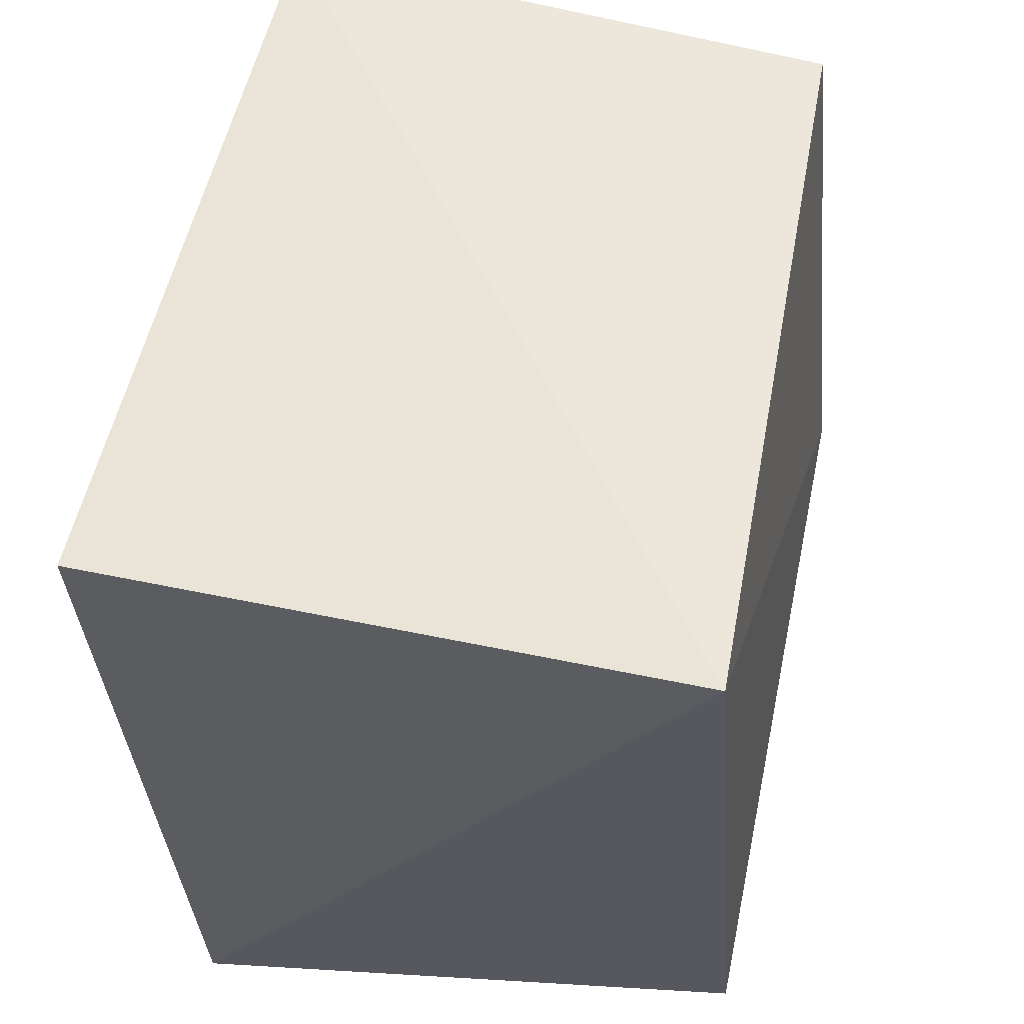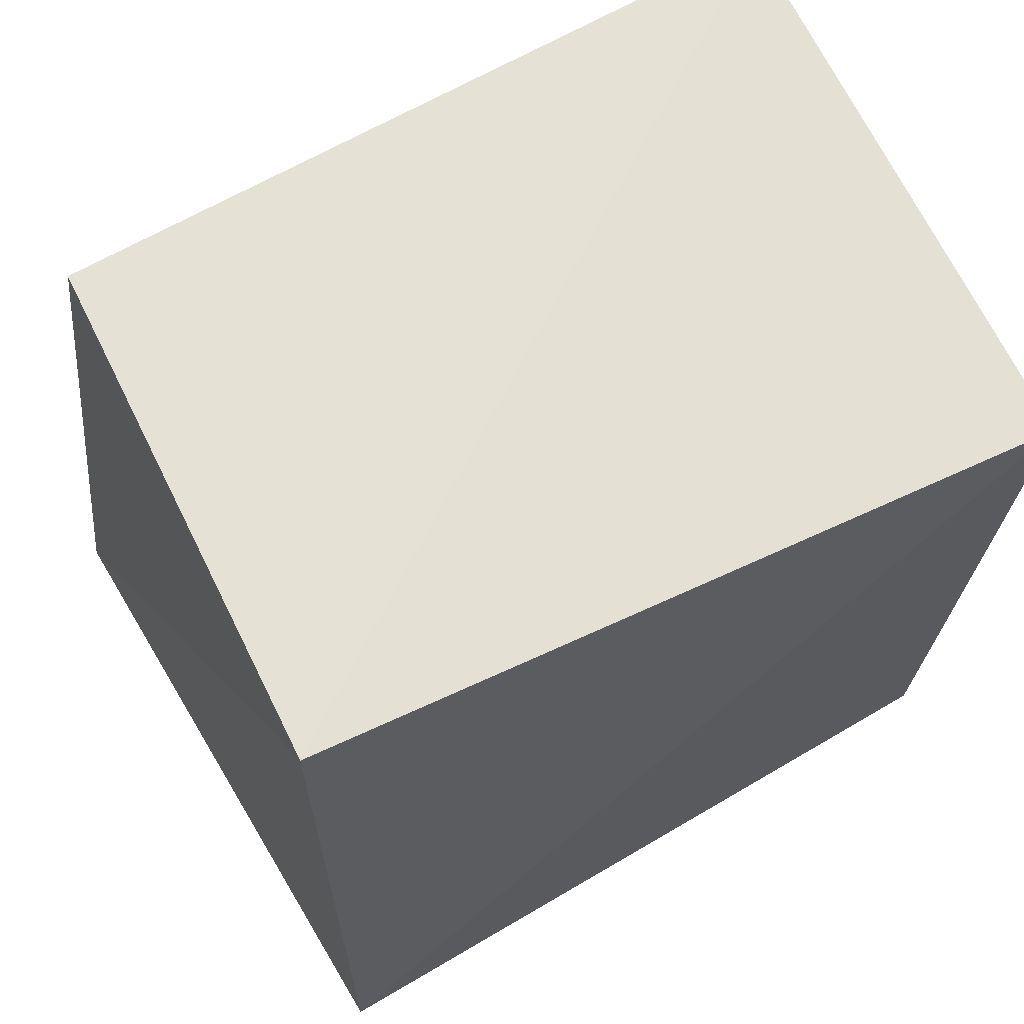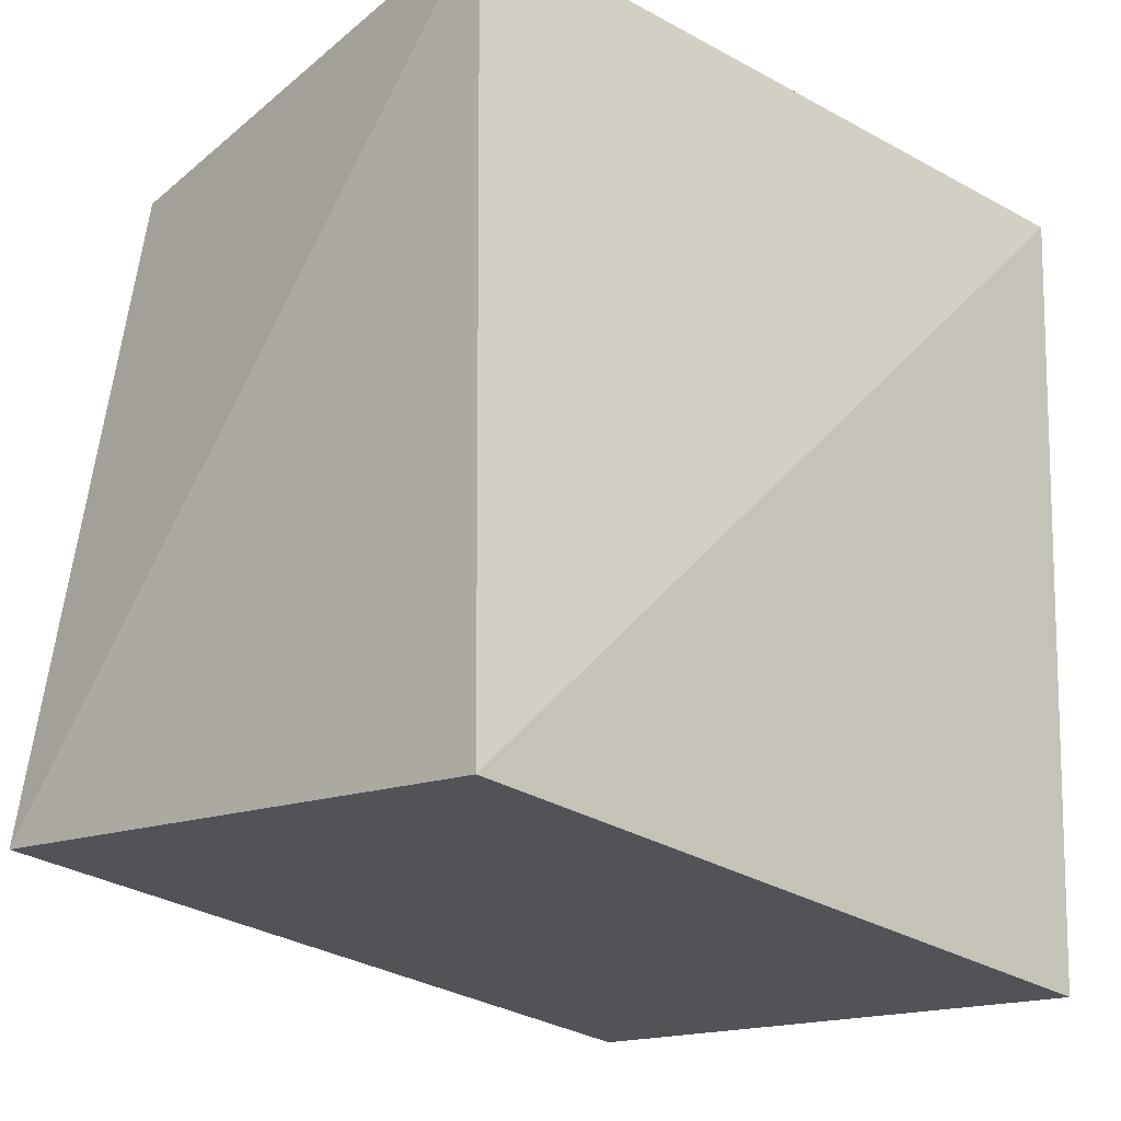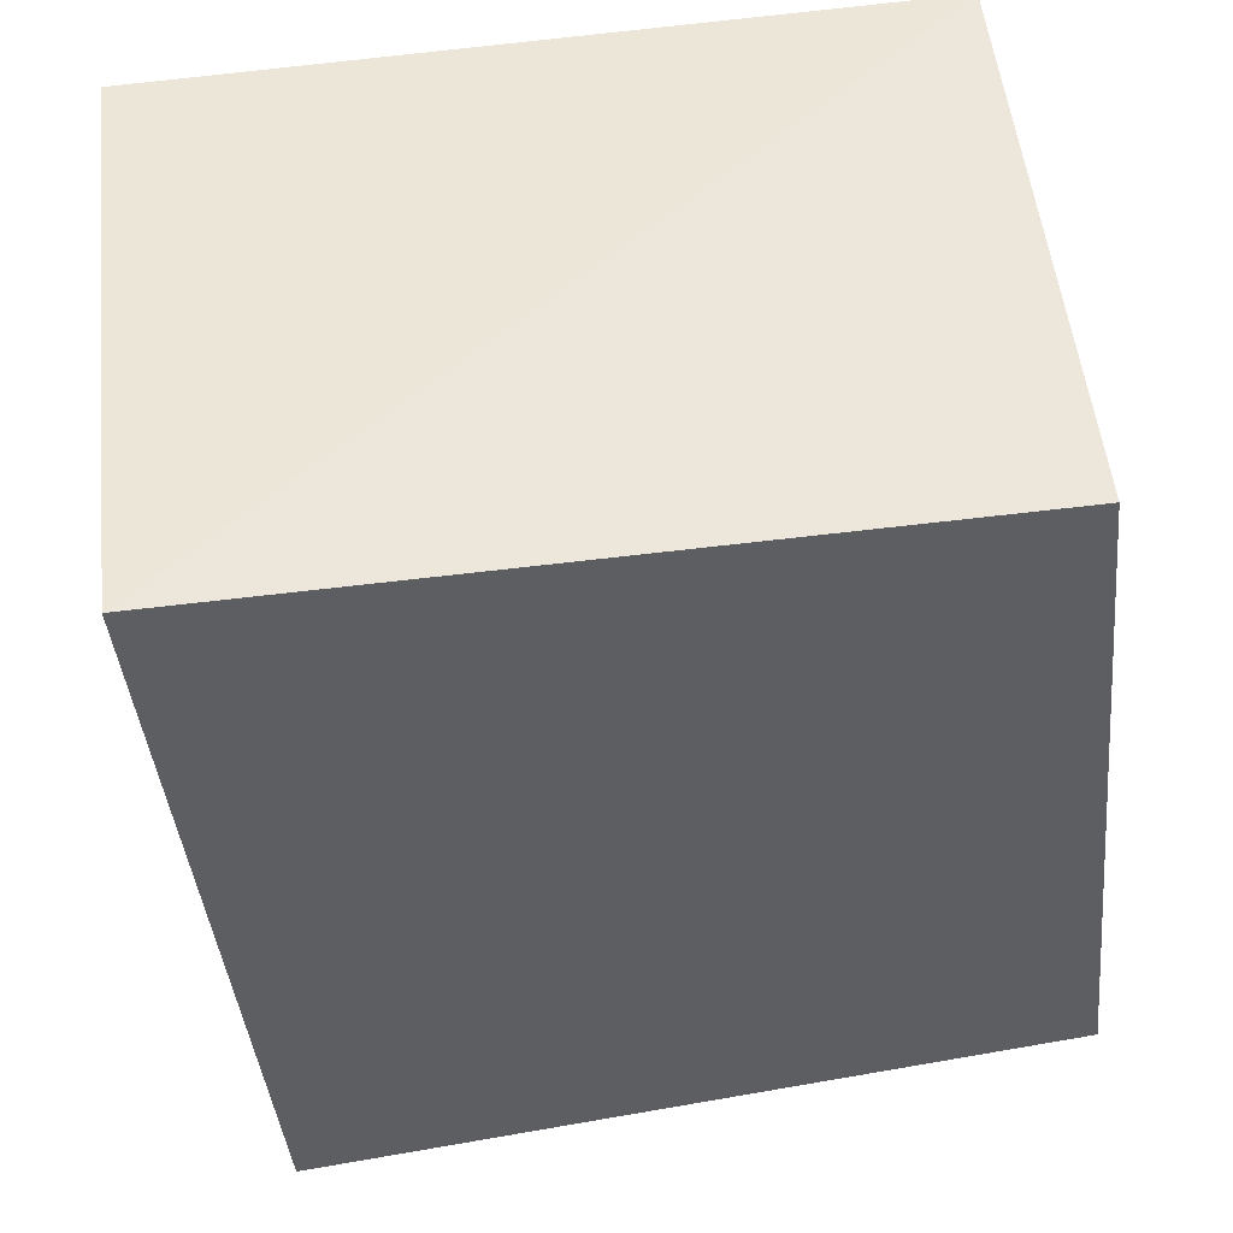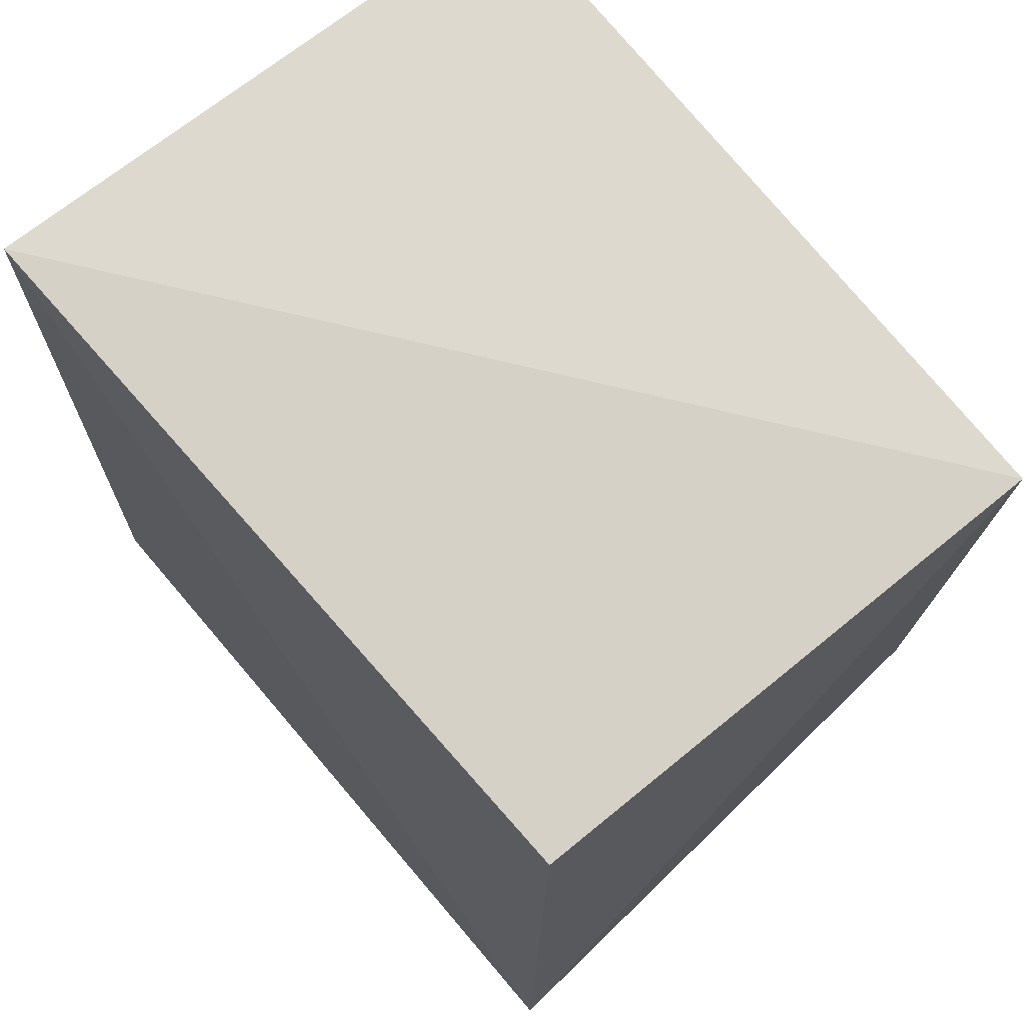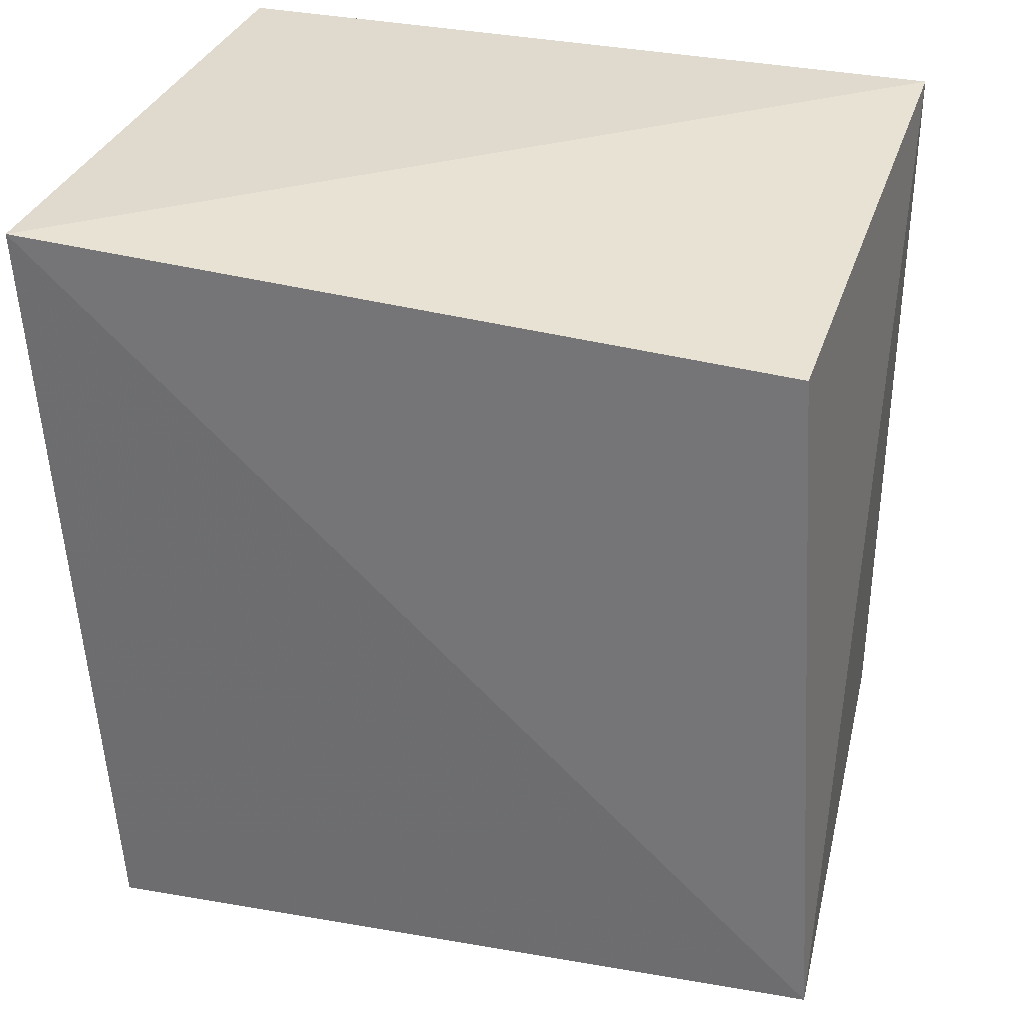
<metadata>
{"format":"obj","ext":"obj","renderer":"f3d","projection":"perspective","resolution":1024,"background":"white","views":[{"elev":56.5,"azim":-166.6,"up":"+Z"},{"elev":64.5,"azim":64.0,"up":"+Z"},{"elev":-24.9,"azim":50.4,"up":"+Z"},{"elev":52.1,"azim":-97.1,"up":"+Z"},{"elev":75.3,"azim":-38.8,"up":"+Z"},{"elev":36.3,"azim":-71.9,"up":"+Z"}]}
</metadata>
<code>
v 0.005375 -0.02826 0.048
v 0.005303 -0.06685 0.04925
v 0.006048 -0.06692 0.007212
v -0.02735 -0.03151 0.009109
v -0.02494 -0.02803 0.04946
v -0.0263 -0.06999 0.01188
v 0.002442 -0.02766 0.006019
v -0.02295 -0.06683 0.04773
f 1 2 3
f 5 2 1
f 6 3 2
f 6 4 3
f 6 5 4
f 7 1 3
f 7 3 4
f 7 5 1
f 7 4 5
f 8 6 2
f 8 2 5
f 8 5 6

</code>
